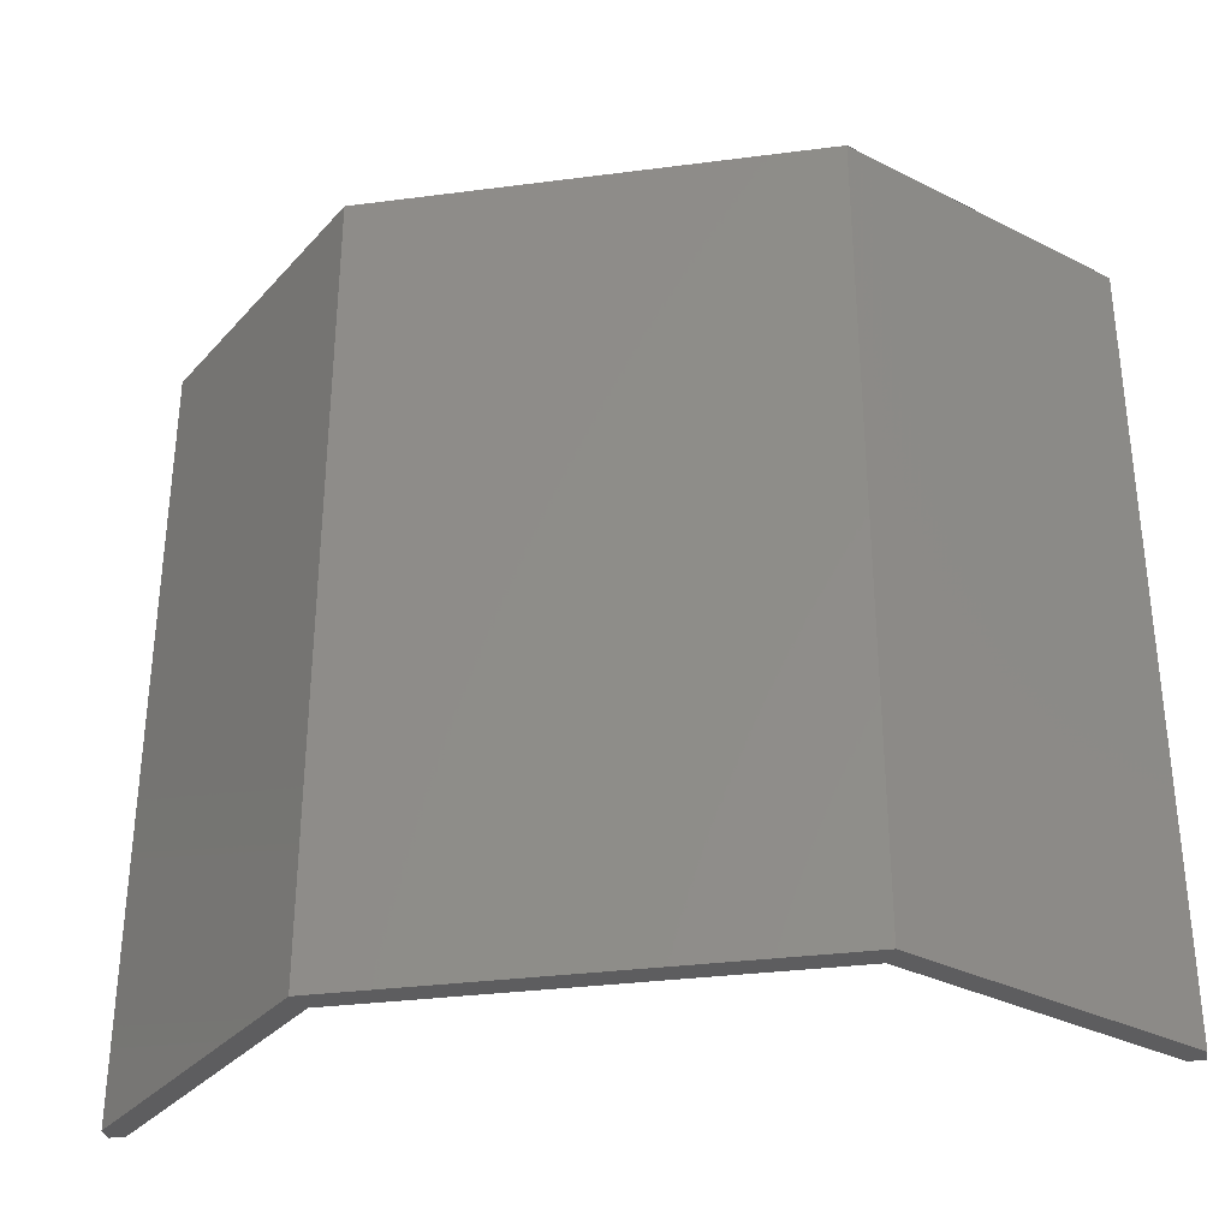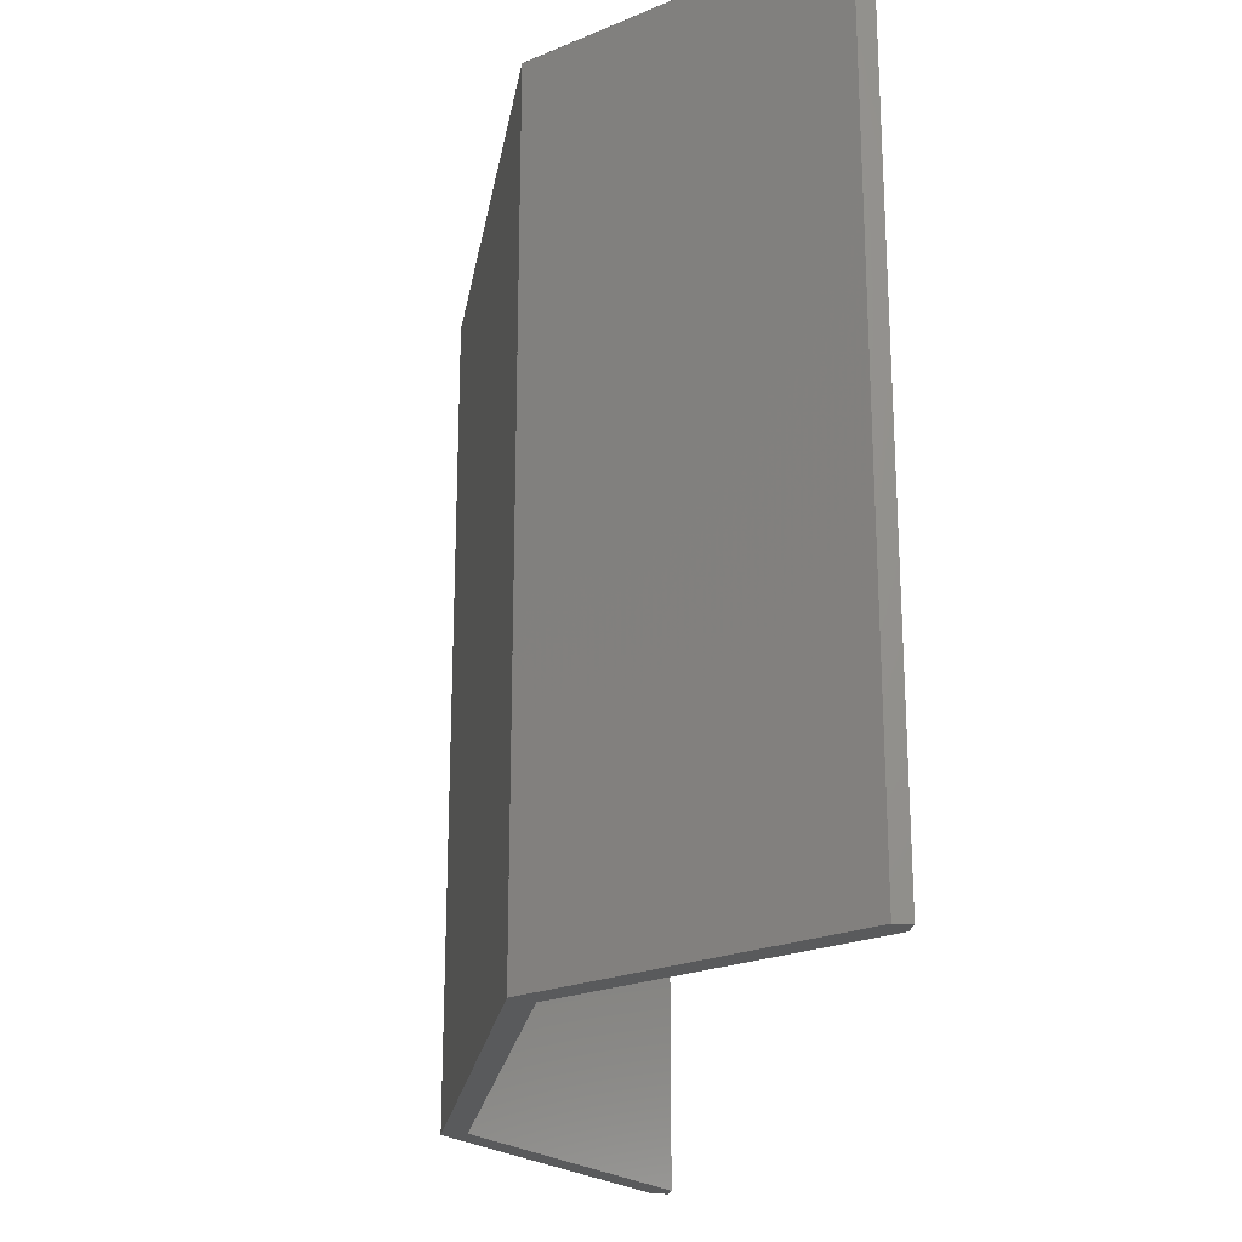
<metadata>
{"format":"stl","ext":"stl","renderer":"f3d","projection":"perspective","resolution":1024,"background":"white","views":[{"elev":-33.1,"azim":-169.9,"up":"+Y"},{"elev":-22.7,"azim":-99.3,"up":"+Y"}]}
</metadata>
<code>
# stl→obj: 416 verts, 612 faces
v -15.38 54.4 -2.4
v 15.36 54.4 -2.4
v 15.36 1.6 -2.4
v -15.38 1.6 -2.4
v 14.76 1.6 -0.9
v -14.76 1.6 -0.9
v 30.4 1.6 12.62
v 30.4 1.6 13.68
v 29.32 1.6 13.68
v -30.4 1.6 12.62
v -29.34 1.6 13.68
v -30.4 1.6 13.68
v -14.76 54.4 -0.9
v 14.76 54.4 -0.9
v -30.4 54.4 12.62
v -30.4 54.4 13.68
v -29.34 54.4 13.68
v 30.4 54.4 12.62
v 29.32 54.4 13.68
v 30.4 54.4 13.68
v -14.76 54.4 -0.8998
v -29.32 1.6 13.68
v -14.76 1.6 -0.8998
v -29.32 54.4 13.68
v 29.34 54.4 13.68
v 29.34 1.6 13.68
v -15.36 54.4 -2.4
v -15.36 1.6 -2.4
v 12.4 19.2 0.06
v 13.04 19.2 0.06
v 13.03 19.28 0.06
v 13.02 19.37 0.06
v 12.99 19.44 0.06
v 12.95 19.52 0.06
v 12.91 19.59 0.06
v 12.85 19.65 0.06
v 12.79 19.71 0.06
v 12.72 19.75 0.06
v 12.64 19.79 0.06
v 12.57 19.82 0.06
v 12.48 19.83 0.06
v 12.4 19.84 0.06
v 12.32 19.83 0.06
v 12.23 19.82 0.06
v 12.16 19.79 0.06
v 12.08 19.75 0.06
v 12.01 19.71 0.06
v 11.95 19.65 0.06
v 11.89 19.59 0.06
v 11.85 19.52 0.06
v 11.81 19.44 0.06
v 11.78 19.37 0.06
v 11.77 19.28 0.06
v 11.76 19.2 0.06
v 11.77 19.12 0.06
v 11.78 19.03 0.06
v 11.81 18.96 0.06
v 11.85 18.88 0.06
v 11.89 18.81 0.06
v 11.95 18.75 0.06
v 12.01 18.69 0.06
v 12.08 18.65 0.06
v 12.16 18.61 0.06
v 12.23 18.58 0.06
v 12.32 18.57 0.06
v 12.4 18.56 0.06
v 12.48 18.57 0.06
v 12.57 18.58 0.06
v 12.64 18.61 0.06
v 12.72 18.65 0.06
v 12.79 18.69 0.06
v 12.85 18.75 0.06
v 12.91 18.81 0.06
v 12.95 18.88 0.06
v 12.99 18.96 0.06
v 13.02 19.03 0.06
v 13.03 19.12 0.06
v 13.04 19.2 -0.9
v 13.03 19.28 -0.9
v 13.02 19.37 -0.9
v 12.99 19.44 -0.9
v 12.95 19.52 -0.9
v 12.91 19.59 -0.9
v 12.85 19.65 -0.9
v 12.79 19.71 -0.9
v 12.72 19.75 -0.9
v 12.64 19.79 -0.9
v 12.57 19.82 -0.9
v 12.48 19.83 -0.9
v 12.4 19.84 -0.9
v 12.32 19.83 -0.9
v 12.23 19.82 -0.9
v 12.16 19.79 -0.9
v 12.08 19.75 -0.9
v 12.01 19.71 -0.9
v 11.95 19.65 -0.9
v 11.89 19.59 -0.9
v 11.85 19.52 -0.9
v 11.81 19.44 -0.9
v 11.78 19.37 -0.9
v 11.77 19.28 -0.9
v 11.76 19.2 -0.9
v 11.77 19.12 -0.9
v 11.78 19.03 -0.9
v 11.81 18.96 -0.9
v 11.85 18.88 -0.9
v 11.89 18.81 -0.9
v 11.95 18.75 -0.9
v 12.01 18.69 -0.9
v 12.08 18.65 -0.9
v 12.16 18.61 -0.9
v 12.23 18.58 -0.9
v 12.32 18.57 -0.9
v 12.4 18.56 -0.9
v 12.48 18.57 -0.9
v 12.57 18.58 -0.9
v 12.64 18.61 -0.9
v 12.72 18.65 -0.9
v 12.79 18.69 -0.9
v 12.85 18.75 -0.9
v 12.91 18.81 -0.9
v 12.95 18.88 -0.9
v 12.99 18.96 -0.9
v 13.02 19.03 -0.9
v 13.03 19.12 -0.9
v -12.4 19.2 0.06
v -11.76 19.2 0.06
v -11.77 19.28 0.06
v -11.78 19.37 0.06
v -11.81 19.44 0.06
v -11.85 19.52 0.06
v -11.89 19.59 0.06
v -11.95 19.65 0.06
v -12.01 19.71 0.06
v -12.08 19.75 0.06
v -12.16 19.79 0.06
v -12.23 19.82 0.06
v -12.32 19.83 0.06
v -12.4 19.84 0.06
v -12.48 19.83 0.06
v -12.57 19.82 0.06
v -12.64 19.79 0.06
v -12.72 19.75 0.06
v -12.79 19.71 0.06
v -12.85 19.65 0.06
v -12.91 19.59 0.06
v -12.95 19.52 0.06
v -12.99 19.44 0.06
v -13.02 19.37 0.06
v -13.03 19.28 0.06
v -13.04 19.2 0.06
v -13.03 19.12 0.06
v -13.02 19.03 0.06
v -12.99 18.96 0.06
v -12.95 18.88 0.06
v -12.91 18.81 0.06
v -12.85 18.75 0.06
v -12.79 18.69 0.06
v -12.72 18.65 0.06
v -12.64 18.61 0.06
v -12.57 18.58 0.06
v -12.48 18.57 0.06
v -12.4 18.56 0.06
v -12.32 18.57 0.06
v -12.23 18.58 0.06
v -12.16 18.61 0.06
v -12.08 18.65 0.06
v -12.01 18.69 0.06
v -11.95 18.75 0.06
v -11.89 18.81 0.06
v -11.85 18.88 0.06
v -11.81 18.96 0.06
v -11.78 19.03 0.06
v -11.77 19.12 0.06
v -11.76 19.2 -0.9
v -11.77 19.28 -0.9
v -11.78 19.37 -0.9
v -11.81 19.44 -0.9
v -11.85 19.52 -0.9
v -11.89 19.59 -0.9
v -11.95 19.65 -0.9
v -12.01 19.71 -0.9
v -12.08 19.75 -0.9
v -12.16 19.79 -0.9
v -12.23 19.82 -0.9
v -12.32 19.83 -0.9
v -12.4 19.84 -0.9
v -12.48 19.83 -0.9
v -12.57 19.82 -0.9
v -12.64 19.79 -0.9
v -12.72 19.75 -0.9
v -12.79 19.71 -0.9
v -12.85 19.65 -0.9
v -12.91 19.59 -0.9
v -12.95 19.52 -0.9
v -12.99 19.44 -0.9
v -13.02 19.37 -0.9
v -13.03 19.28 -0.9
v -13.04 19.2 -0.9
v -13.03 19.12 -0.9
v -13.02 19.03 -0.9
v -12.99 18.96 -0.9
v -12.95 18.88 -0.9
v -12.91 18.81 -0.9
v -12.85 18.75 -0.9
v -12.79 18.69 -0.9
v -12.72 18.65 -0.9
v -12.64 18.61 -0.9
v -12.57 18.58 -0.9
v -12.48 18.57 -0.9
v -12.4 18.56 -0.9
v -12.32 18.57 -0.9
v -12.23 18.58 -0.9
v -12.16 18.61 -0.9
v -12.08 18.65 -0.9
v -12.01 18.69 -0.9
v -11.95 18.75 -0.9
v -11.89 18.81 -0.9
v -11.85 18.88 -0.9
v -11.81 18.96 -0.9
v -11.78 19.03 -0.9
v -11.77 19.12 -0.9
v 12.4 36.8 0.06
v 13.04 36.8 0.06
v 13.03 36.88 0.06
v 13.02 36.97 0.06
v 12.99 37.04 0.06
v 12.95 37.12 0.06
v 12.91 37.19 0.06
v 12.85 37.25 0.06
v 12.79 37.31 0.06
v 12.72 37.35 0.06
v 12.64 37.39 0.06
v 12.57 37.42 0.06
v 12.48 37.43 0.06
v 12.4 37.44 0.06
v 12.32 37.43 0.06
v 12.23 37.42 0.06
v 12.16 37.39 0.06
v 12.08 37.35 0.06
v 12.01 37.31 0.06
v 11.95 37.25 0.06
v 11.89 37.19 0.06
v 11.85 37.12 0.06
v 11.81 37.04 0.06
v 11.78 36.97 0.06
v 11.77 36.88 0.06
v 11.76 36.8 0.06
v 11.77 36.72 0.06
v 11.78 36.63 0.06
v 11.81 36.56 0.06
v 11.85 36.48 0.06
v 11.89 36.41 0.06
v 11.95 36.35 0.06
v 12.01 36.29 0.06
v 12.08 36.25 0.06
v 12.16 36.21 0.06
v 12.23 36.18 0.06
v 12.32 36.17 0.06
v 12.4 36.16 0.06
v 12.48 36.17 0.06
v 12.57 36.18 0.06
v 12.64 36.21 0.06
v 12.72 36.25 0.06
v 12.79 36.29 0.06
v 12.85 36.35 0.06
v 12.91 36.41 0.06
v 12.95 36.48 0.06
v 12.99 36.56 0.06
v 13.02 36.63 0.06
v 13.03 36.72 0.06
v 13.04 36.8 -0.9
v 13.03 36.88 -0.9
v 13.02 36.97 -0.9
v 12.99 37.04 -0.9
v 12.95 37.12 -0.9
v 12.91 37.19 -0.9
v 12.85 37.25 -0.9
v 12.79 37.31 -0.9
v 12.72 37.35 -0.9
v 12.64 37.39 -0.9
v 12.57 37.42 -0.9
v 12.48 37.43 -0.9
v 12.4 37.44 -0.9
v 12.32 37.43 -0.9
v 12.23 37.42 -0.9
v 12.16 37.39 -0.9
v 12.08 37.35 -0.9
v 12.01 37.31 -0.9
v 11.95 37.25 -0.9
v 11.89 37.19 -0.9
v 11.85 37.12 -0.9
v 11.81 37.04 -0.9
v 11.78 36.97 -0.9
v 11.77 36.88 -0.9
v 11.76 36.8 -0.9
v 11.77 36.72 -0.9
v 11.78 36.63 -0.9
v 11.81 36.56 -0.9
v 11.85 36.48 -0.9
v 11.89 36.41 -0.9
v 11.95 36.35 -0.9
v 12.01 36.29 -0.9
v 12.08 36.25 -0.9
v 12.16 36.21 -0.9
v 12.23 36.18 -0.9
v 12.32 36.17 -0.9
v 12.4 36.16 -0.9
v 12.48 36.17 -0.9
v 12.57 36.18 -0.9
v 12.64 36.21 -0.9
v 12.72 36.25 -0.9
v 12.79 36.29 -0.9
v 12.85 36.35 -0.9
v 12.91 36.41 -0.9
v 12.95 36.48 -0.9
v 12.99 36.56 -0.9
v 13.02 36.63 -0.9
v 13.03 36.72 -0.9
v -12.4 36.8 0.06
v -11.76 36.8 0.06
v -11.77 36.88 0.06
v -11.78 36.97 0.06
v -11.81 37.04 0.06
v -11.85 37.12 0.06
v -11.89 37.19 0.06
v -11.95 37.25 0.06
v -12.01 37.31 0.06
v -12.08 37.35 0.06
v -12.16 37.39 0.06
v -12.23 37.42 0.06
v -12.32 37.43 0.06
v -12.4 37.44 0.06
v -12.48 37.43 0.06
v -12.57 37.42 0.06
v -12.64 37.39 0.06
v -12.72 37.35 0.06
v -12.79 37.31 0.06
v -12.85 37.25 0.06
v -12.91 37.19 0.06
v -12.95 37.12 0.06
v -12.99 37.04 0.06
v -13.02 36.97 0.06
v -13.03 36.88 0.06
v -13.04 36.8 0.06
v -13.03 36.72 0.06
v -13.02 36.63 0.06
v -12.99 36.56 0.06
v -12.95 36.48 0.06
v -12.91 36.41 0.06
v -12.85 36.35 0.06
v -12.79 36.29 0.06
v -12.72 36.25 0.06
v -12.64 36.21 0.06
v -12.57 36.18 0.06
v -12.48 36.17 0.06
v -12.4 36.16 0.06
v -12.32 36.17 0.06
v -12.23 36.18 0.06
v -12.16 36.21 0.06
v -12.08 36.25 0.06
v -12.01 36.29 0.06
v -11.95 36.35 0.06
v -11.89 36.41 0.06
v -11.85 36.48 0.06
v -11.81 36.56 0.06
v -11.78 36.63 0.06
v -11.77 36.72 0.06
v -11.76 36.8 -0.9
v -11.77 36.88 -0.9
v -11.78 36.97 -0.9
v -11.81 37.04 -0.9
v -11.85 37.12 -0.9
v -11.89 37.19 -0.9
v -11.95 37.25 -0.9
v -12.01 37.31 -0.9
v -12.08 37.35 -0.9
v -12.16 37.39 -0.9
v -12.23 37.42 -0.9
v -12.32 37.43 -0.9
v -12.4 37.44 -0.9
v -12.48 37.43 -0.9
v -12.57 37.42 -0.9
v -12.64 37.39 -0.9
v -12.72 37.35 -0.9
v -12.79 37.31 -0.9
v -12.85 37.25 -0.9
v -12.91 37.19 -0.9
v -12.95 37.12 -0.9
v -12.99 37.04 -0.9
v -13.02 36.97 -0.9
v -13.03 36.88 -0.9
v -13.04 36.8 -0.9
v -13.03 36.72 -0.9
v -13.02 36.63 -0.9
v -12.99 36.56 -0.9
v -12.95 36.48 -0.9
v -12.91 36.41 -0.9
v -12.85 36.35 -0.9
v -12.79 36.29 -0.9
v -12.72 36.25 -0.9
v -12.64 36.21 -0.9
v -12.57 36.18 -0.9
v -12.48 36.17 -0.9
v -12.4 36.16 -0.9
v -12.32 36.17 -0.9
v -12.23 36.18 -0.9
v -12.16 36.21 -0.9
v -12.08 36.25 -0.9
v -12.01 36.29 -0.9
v -11.95 36.35 -0.9
v -11.89 36.41 -0.9
v -11.85 36.48 -0.9
v -11.81 36.56 -0.9
v -11.78 36.63 -0.9
v -11.77 36.72 -0.9
f 1 2 3
f 3 4 1
f 5 6 4
f 4 3 5
f 5 3 7
f 5 7 8
f 8 9 5
f 10 4 6
f 10 6 11
f 11 12 10
f 13 14 2
f 2 1 13
f 13 1 15
f 13 15 16
f 16 17 13
f 18 2 14
f 18 14 19
f 19 20 18
f 13 6 5
f 5 14 13
f 14 5 9
f 9 19 14
f 21 22 23
f 22 21 24
f 16 12 11
f 11 17 16
f 25 26 8
f 8 20 25
f 18 20 8
f 8 7 18
f 15 12 16
f 12 15 10
f 2 18 7
f 7 3 2
f 27 10 15
f 10 27 28
f 29 30 31
f 29 31 32
f 29 32 33
f 29 33 34
f 29 34 35
f 29 35 36
f 29 36 37
f 29 37 38
f 29 38 39
f 29 39 40
f 29 40 41
f 29 41 42
f 29 42 43
f 29 43 44
f 29 44 45
f 29 45 46
f 29 46 47
f 29 47 48
f 29 48 49
f 29 49 50
f 29 50 51
f 29 51 52
f 29 52 53
f 29 53 54
f 29 54 55
f 29 55 56
f 29 56 57
f 29 57 58
f 29 58 59
f 29 59 60
f 29 60 61
f 29 61 62
f 29 62 63
f 29 63 64
f 29 64 65
f 29 65 66
f 29 66 67
f 29 67 68
f 29 68 69
f 29 69 70
f 29 70 71
f 29 71 72
f 29 72 73
f 29 73 74
f 29 74 75
f 29 75 76
f 29 76 77
f 29 77 30
f 31 30 78
f 78 79 31
f 32 31 79
f 79 80 32
f 33 32 80
f 80 81 33
f 34 33 81
f 81 82 34
f 35 34 82
f 82 83 35
f 36 35 83
f 83 84 36
f 37 36 84
f 84 85 37
f 38 37 85
f 85 86 38
f 39 38 86
f 86 87 39
f 40 39 87
f 87 88 40
f 41 40 88
f 88 89 41
f 42 41 89
f 89 90 42
f 43 42 90
f 90 91 43
f 44 43 91
f 91 92 44
f 45 44 92
f 92 93 45
f 46 45 93
f 93 94 46
f 47 46 94
f 94 95 47
f 48 47 95
f 95 96 48
f 49 48 96
f 96 97 49
f 50 49 97
f 97 98 50
f 51 50 98
f 98 99 51
f 52 51 99
f 99 100 52
f 53 52 100
f 100 101 53
f 54 53 101
f 101 102 54
f 55 54 102
f 102 103 55
f 56 55 103
f 103 104 56
f 57 56 104
f 104 105 57
f 58 57 105
f 105 106 58
f 59 58 106
f 106 107 59
f 60 59 107
f 107 108 60
f 61 60 108
f 108 109 61
f 62 61 109
f 109 110 62
f 63 62 110
f 110 111 63
f 64 63 111
f 111 112 64
f 65 64 112
f 112 113 65
f 66 65 113
f 113 114 66
f 67 66 114
f 114 115 67
f 68 67 115
f 115 116 68
f 69 68 116
f 116 117 69
f 70 69 117
f 117 118 70
f 71 70 118
f 118 119 71
f 72 71 119
f 119 120 72
f 73 72 120
f 120 121 73
f 74 73 121
f 121 122 74
f 75 74 122
f 122 123 75
f 76 75 123
f 123 124 76
f 77 76 124
f 124 125 77
f 30 77 125
f 125 78 30
f 126 127 128
f 126 128 129
f 126 129 130
f 126 130 131
f 126 131 132
f 126 132 133
f 126 133 134
f 126 134 135
f 126 135 136
f 126 136 137
f 126 137 138
f 126 138 139
f 126 139 140
f 126 140 141
f 126 141 142
f 126 142 143
f 126 143 144
f 126 144 145
f 126 145 146
f 126 146 147
f 126 147 148
f 126 148 149
f 126 149 150
f 126 150 151
f 126 151 152
f 126 152 153
f 126 153 154
f 126 154 155
f 126 155 156
f 126 156 157
f 126 157 158
f 126 158 159
f 126 159 160
f 126 160 161
f 126 161 162
f 126 162 163
f 126 163 164
f 126 164 165
f 126 165 166
f 126 166 167
f 126 167 168
f 126 168 169
f 126 169 170
f 126 170 171
f 126 171 172
f 126 172 173
f 126 173 174
f 126 174 127
f 128 127 175
f 175 176 128
f 129 128 176
f 176 177 129
f 130 129 177
f 177 178 130
f 131 130 178
f 178 179 131
f 132 131 179
f 179 180 132
f 133 132 180
f 180 181 133
f 134 133 181
f 181 182 134
f 135 134 182
f 182 183 135
f 136 135 183
f 183 184 136
f 137 136 184
f 184 185 137
f 138 137 185
f 185 186 138
f 139 138 186
f 186 187 139
f 140 139 187
f 187 188 140
f 141 140 188
f 188 189 141
f 142 141 189
f 189 190 142
f 143 142 190
f 190 191 143
f 144 143 191
f 191 192 144
f 145 144 192
f 192 193 145
f 146 145 193
f 193 194 146
f 147 146 194
f 194 195 147
f 148 147 195
f 195 196 148
f 149 148 196
f 196 197 149
f 150 149 197
f 197 198 150
f 151 150 198
f 198 199 151
f 152 151 199
f 199 200 152
f 153 152 200
f 200 201 153
f 154 153 201
f 201 202 154
f 155 154 202
f 202 203 155
f 156 155 203
f 203 204 156
f 157 156 204
f 204 205 157
f 158 157 205
f 205 206 158
f 159 158 206
f 206 207 159
f 160 159 207
f 207 208 160
f 161 160 208
f 208 209 161
f 162 161 209
f 209 210 162
f 163 162 210
f 210 211 163
f 164 163 211
f 211 212 164
f 165 164 212
f 212 213 165
f 166 165 213
f 213 214 166
f 167 166 214
f 214 215 167
f 168 167 215
f 215 216 168
f 169 168 216
f 216 217 169
f 170 169 217
f 217 218 170
f 171 170 218
f 218 219 171
f 172 171 219
f 219 220 172
f 173 172 220
f 220 221 173
f 174 173 221
f 221 222 174
f 127 174 222
f 222 175 127
f 223 224 225
f 223 225 226
f 223 226 227
f 223 227 228
f 223 228 229
f 223 229 230
f 223 230 231
f 223 231 232
f 223 232 233
f 223 233 234
f 223 234 235
f 223 235 236
f 223 236 237
f 223 237 238
f 223 238 239
f 223 239 240
f 223 240 241
f 223 241 242
f 223 242 243
f 223 243 244
f 223 244 245
f 223 245 246
f 223 246 247
f 223 247 248
f 223 248 249
f 223 249 250
f 223 250 251
f 223 251 252
f 223 252 253
f 223 253 254
f 223 254 255
f 223 255 256
f 223 256 257
f 223 257 258
f 223 258 259
f 223 259 260
f 223 260 261
f 223 261 262
f 223 262 263
f 223 263 264
f 223 264 265
f 223 265 266
f 223 266 267
f 223 267 268
f 223 268 269
f 223 269 270
f 223 270 271
f 223 271 224
f 225 224 272
f 272 273 225
f 226 225 273
f 273 274 226
f 227 226 274
f 274 275 227
f 228 227 275
f 275 276 228
f 229 228 276
f 276 277 229
f 230 229 277
f 277 278 230
f 231 230 278
f 278 279 231
f 232 231 279
f 279 280 232
f 233 232 280
f 280 281 233
f 234 233 281
f 281 282 234
f 235 234 282
f 282 283 235
f 236 235 283
f 283 284 236
f 237 236 284
f 284 285 237
f 238 237 285
f 285 286 238
f 239 238 286
f 286 287 239
f 240 239 287
f 287 288 240
f 241 240 288
f 288 289 241
f 242 241 289
f 289 290 242
f 243 242 290
f 290 291 243
f 244 243 291
f 291 292 244
f 245 244 292
f 292 293 245
f 246 245 293
f 293 294 246
f 247 246 294
f 294 295 247
f 248 247 295
f 295 296 248
f 249 248 296
f 296 297 249
f 250 249 297
f 297 298 250
f 251 250 298
f 298 299 251
f 252 251 299
f 299 300 252
f 253 252 300
f 300 301 253
f 254 253 301
f 301 302 254
f 255 254 302
f 302 303 255
f 256 255 303
f 303 304 256
f 257 256 304
f 304 305 257
f 258 257 305
f 305 306 258
f 259 258 306
f 306 307 259
f 260 259 307
f 307 308 260
f 261 260 308
f 308 309 261
f 262 261 309
f 309 310 262
f 263 262 310
f 310 311 263
f 264 263 311
f 311 312 264
f 265 264 312
f 312 313 265
f 266 265 313
f 313 314 266
f 267 266 314
f 314 315 267
f 268 267 315
f 315 316 268
f 269 268 316
f 316 317 269
f 270 269 317
f 317 318 270
f 271 270 318
f 318 319 271
f 224 271 319
f 319 272 224
f 320 321 322
f 320 322 323
f 320 323 324
f 320 324 325
f 320 325 326
f 320 326 327
f 320 327 328
f 320 328 329
f 320 329 330
f 320 330 331
f 320 331 332
f 320 332 333
f 320 333 334
f 320 334 335
f 320 335 336
f 320 336 337
f 320 337 338
f 320 338 339
f 320 339 340
f 320 340 341
f 320 341 342
f 320 342 343
f 320 343 344
f 320 344 345
f 320 345 346
f 320 346 347
f 320 347 348
f 320 348 349
f 320 349 350
f 320 350 351
f 320 351 352
f 320 352 353
f 320 353 354
f 320 354 355
f 320 355 356
f 320 356 357
f 320 357 358
f 320 358 359
f 320 359 360
f 320 360 361
f 320 361 362
f 320 362 363
f 320 363 364
f 320 364 365
f 320 365 366
f 320 366 367
f 320 367 368
f 320 368 321
f 322 321 369
f 369 370 322
f 323 322 370
f 370 371 323
f 324 323 371
f 371 372 324
f 325 324 372
f 372 373 325
f 326 325 373
f 373 374 326
f 327 326 374
f 374 375 327
f 328 327 375
f 375 376 328
f 329 328 376
f 376 377 329
f 330 329 377
f 377 378 330
f 331 330 378
f 378 379 331
f 332 331 379
f 379 380 332
f 333 332 380
f 380 381 333
f 334 333 381
f 381 382 334
f 335 334 382
f 382 383 335
f 336 335 383
f 383 384 336
f 337 336 384
f 384 385 337
f 338 337 385
f 385 386 338
f 339 338 386
f 386 387 339
f 340 339 387
f 387 388 340
f 341 340 388
f 388 389 341
f 342 341 389
f 389 390 342
f 343 342 390
f 390 391 343
f 344 343 391
f 391 392 344
f 345 344 392
f 392 393 345
f 346 345 393
f 393 394 346
f 347 346 394
f 394 395 347
f 348 347 395
f 395 396 348
f 349 348 396
f 396 397 349
f 350 349 397
f 397 398 350
f 351 350 398
f 398 399 351
f 352 351 399
f 399 400 352
f 353 352 400
f 400 401 353
f 354 353 401
f 401 402 354
f 355 354 402
f 402 403 355
f 356 355 403
f 403 404 356
f 357 356 404
f 404 405 357
f 358 357 405
f 405 406 358
f 359 358 406
f 406 407 359
f 360 359 407
f 407 408 360
f 361 360 408
f 408 409 361
f 362 361 409
f 409 410 362
f 363 362 410
f 410 411 363
f 364 363 411
f 411 412 364
f 365 364 412
f 412 413 365
f 366 365 413
f 413 414 366
f 367 366 414
f 414 415 367
f 368 367 415
f 415 416 368
f 321 368 416
f 416 369 321

</code>
